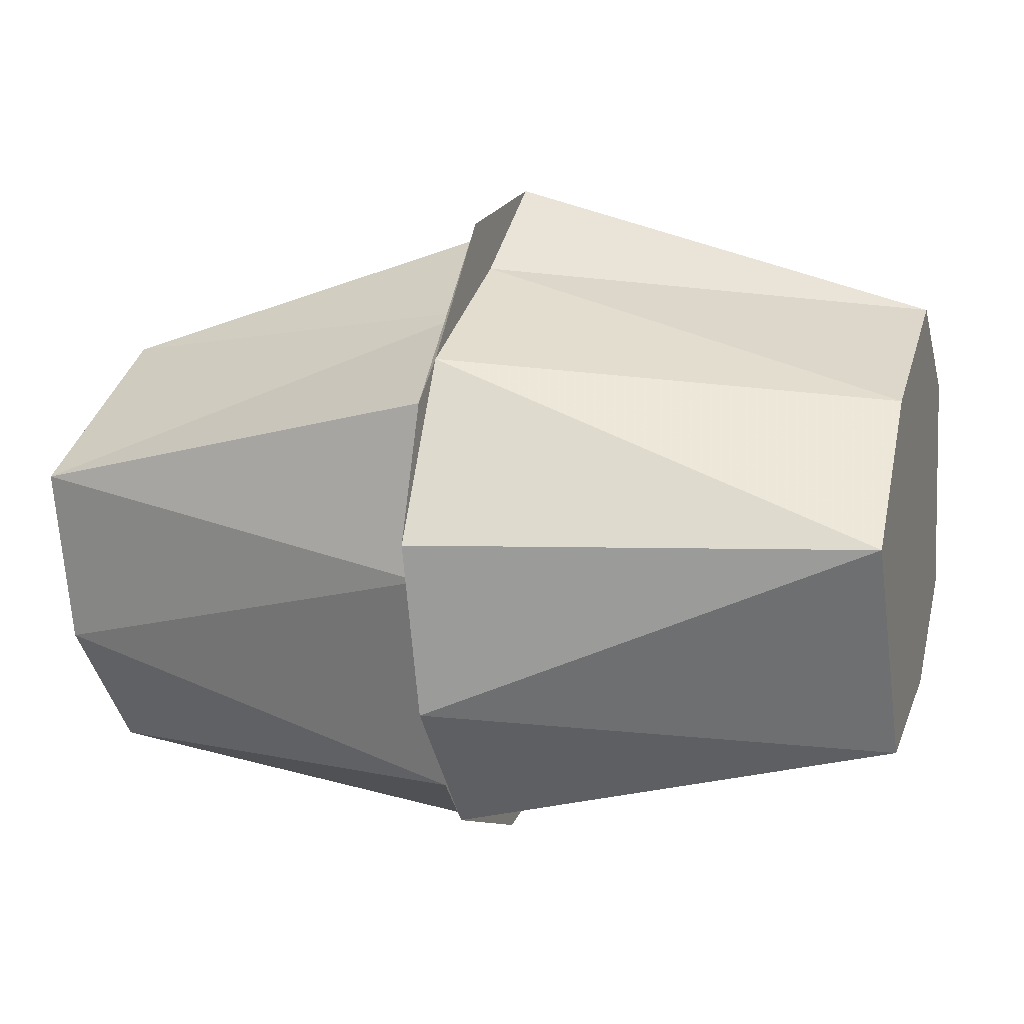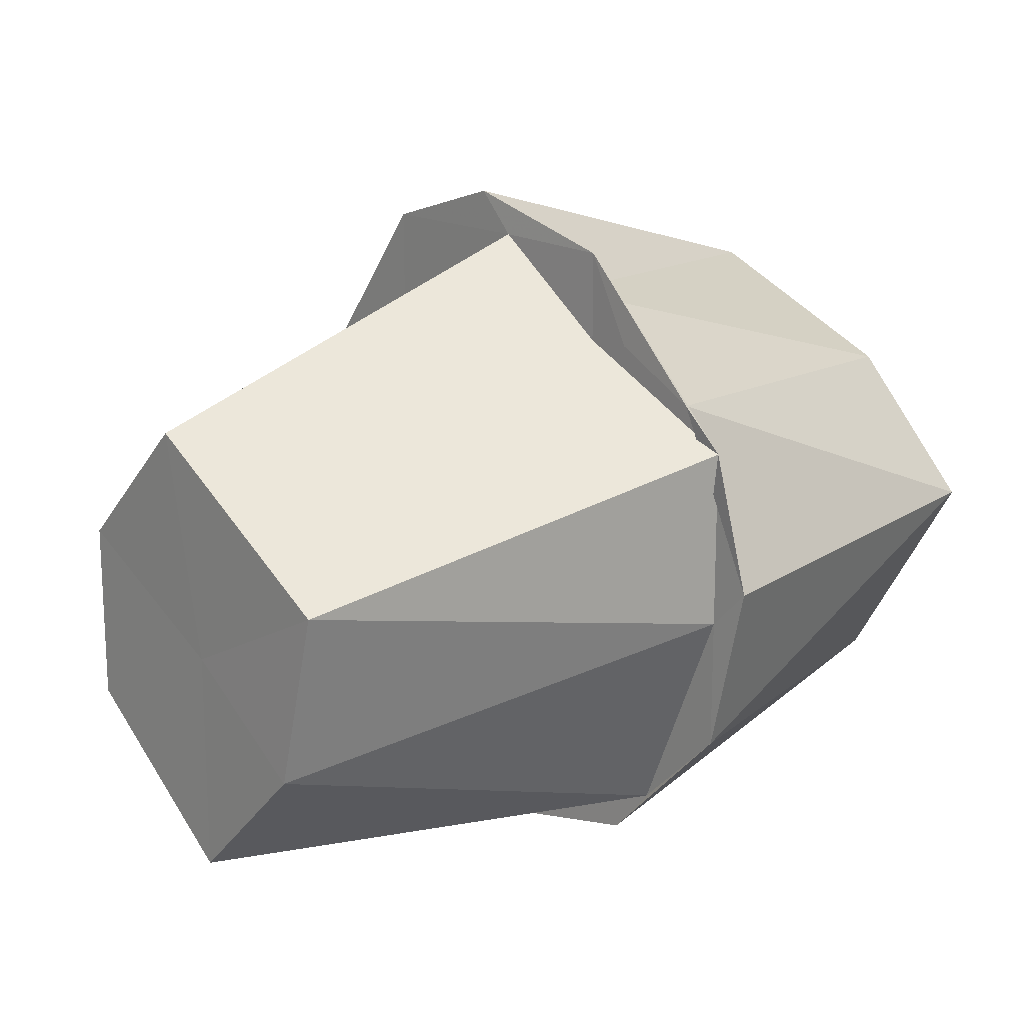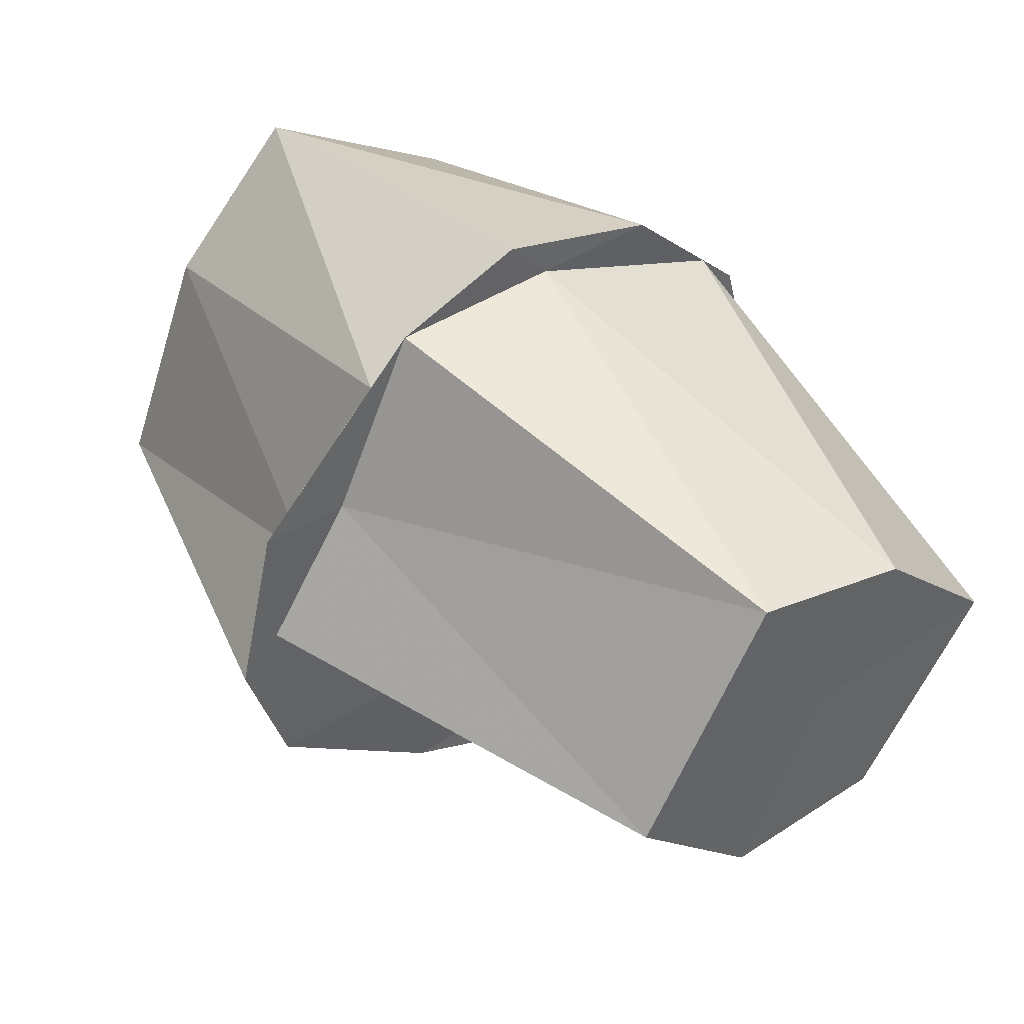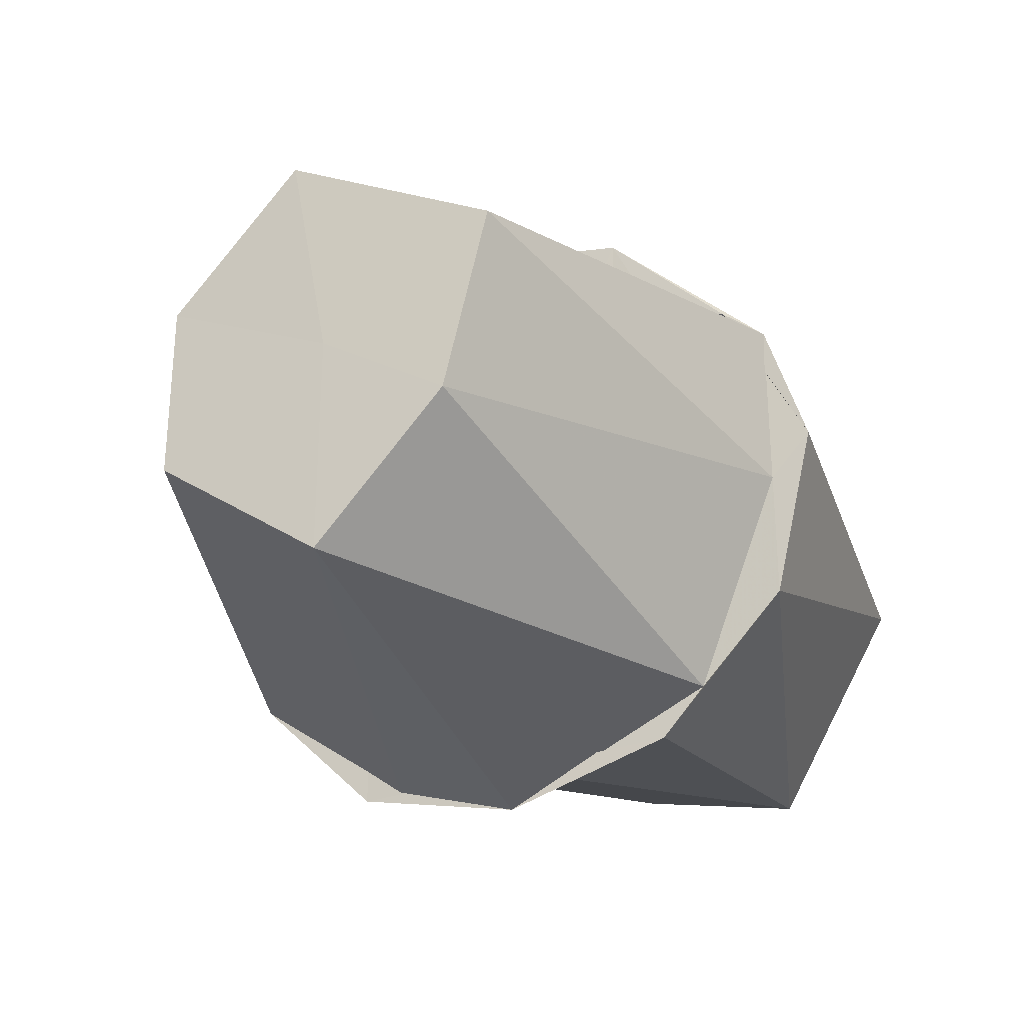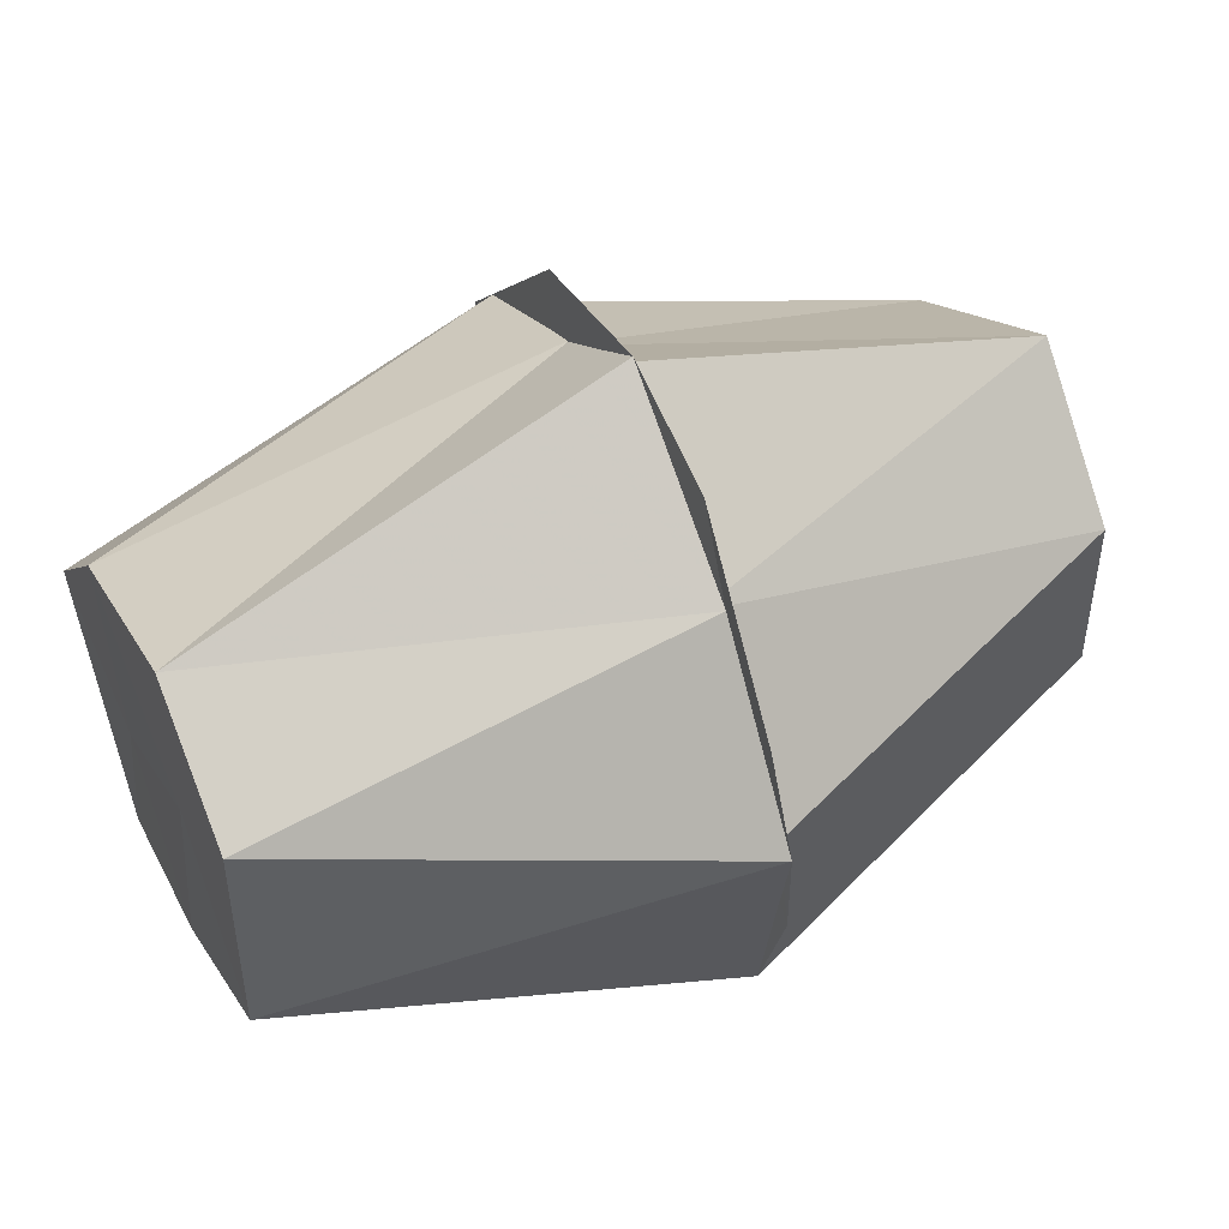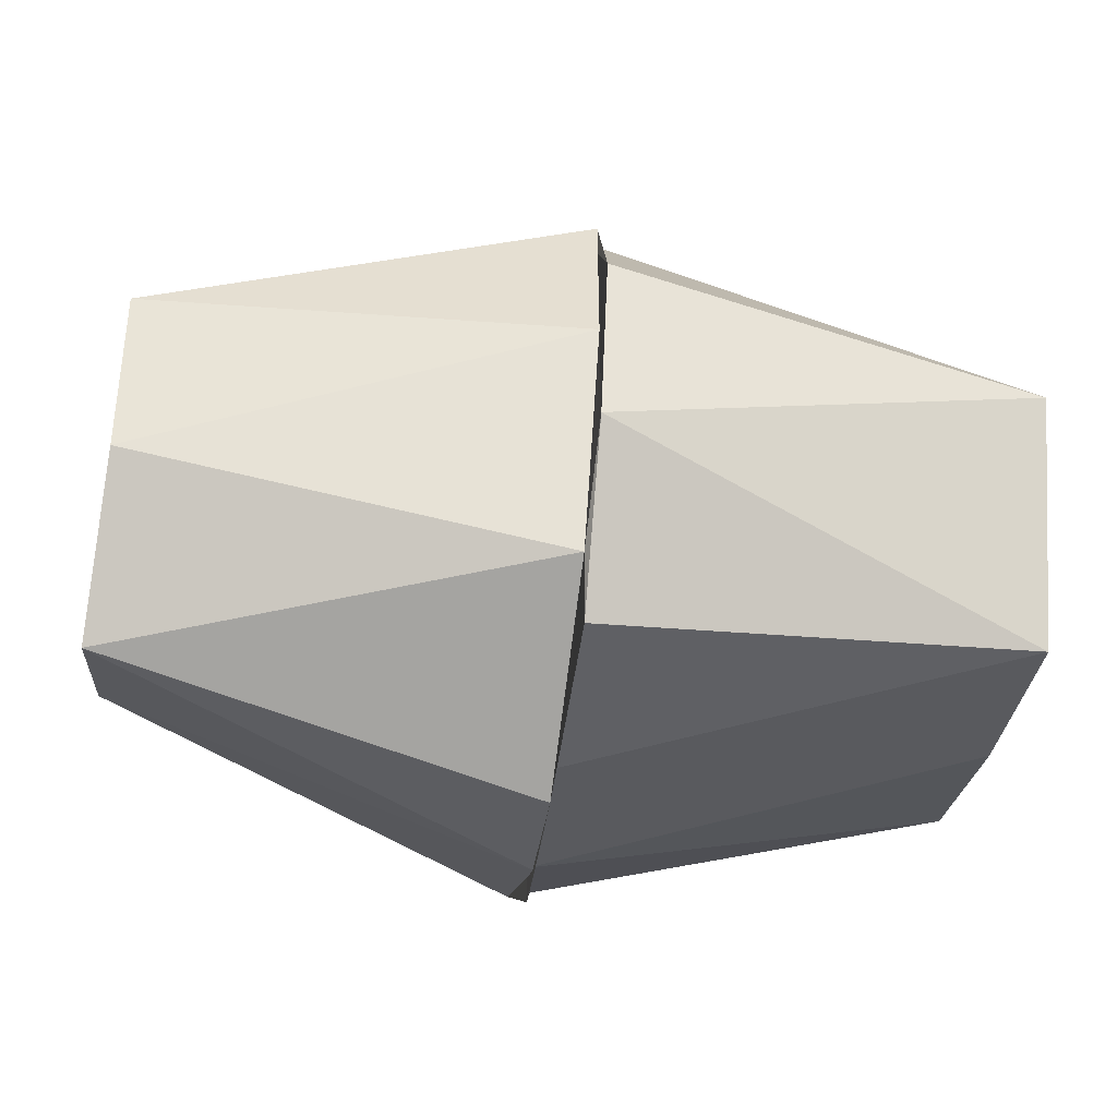
<metadata>
{"format":"obj","ext":"obj","renderer":"f3d","projection":"perspective","resolution":1024,"background":"white","views":[{"elev":5.3,"azim":-163.2,"up":"+Z"},{"elev":17.3,"azim":138.4,"up":"+Z"},{"elev":42.9,"azim":52.4,"up":"+Y"},{"elev":-29.3,"azim":119.0,"up":"+Z"},{"elev":47.4,"azim":-24.8,"up":"+Z"},{"elev":-51.3,"azim":171.7,"up":"+Z"}]}
</metadata>
<code>
v 1.587e+04 1629 -5338
v 1.587e+04 1629 -5338
v 1.587e+04 1629 -5338
v 1.587e+04 1629 -5338
v 1.587e+04 1629 -5338
v 1.587e+04 1629 -5338
v 15869 1629 -5338
v 1.587e+04 1629 -5338
v 1.587e+04 1629 -5338
v 1.587e+04 1629 -5338
v 1.587e+04 1629 -5338
v 15869 1629 -5338
v 1.587e+04 1629 -5338
v 1.587e+04 1629 -5338
v 1.587e+04 1629 -5338
v 1.587e+04 1629 -5338
v 1.587e+04 1629 -5338
v 1.587e+04 1629 -5338
v 1.587e+04 1629 -5338
v 1.587e+04 1629 -5338
v 1.587e+04 1629 -5338
v 1.587e+04 1629 -5338
v 1.587e+04 1629 -5338
v 1.587e+04 1629 -5338
v 1.587e+04 1629 -5338
v 1.587e+04 1629 -5338
v 1.587e+04 1629 -5338
v 1.587e+04 1629 -5338
v 1.587e+04 1629 -5338
v 1.587e+04 1629 -5338
v 1.587e+04 1629 -5338
v 1.587e+04 1629 -5338
v 15869 1629 -5338
v 15869 1629 -5338
v 1.587e+04 1629 -5338
v 1.587e+04 1629 -5338
v 1.587e+04 1629 -5338
v 15869 1629 -5338
v 15869 1629 -5338
v 15869 1629 -5338
v 1.587e+04 1629 -5338
v 1.587e+04 1629 -5338
f 1 14 13
f 2 14 16
f 1 13 18
f 1 18 20
f 1 20 17
f 2 16 23
f 3 15 25
f 4 19 27
f 5 21 29
f 6 22 31
f 2 23 26
f 3 25 28
f 4 27 30
f 5 29 32
f 6 31 24
f 7 33 38
f 8 34 40
f 9 35 41
f 10 36 42
f 11 37 39
f 39 42 12
f 39 37 42
f 37 10 42
f 42 41 12
f 42 36 41
f 36 9 41
f 41 40 12
f 41 35 40
f 35 8 40
f 40 38 12
f 40 34 38
f 34 7 38
f 38 39 12
f 38 33 39
f 33 11 39
f 24 37 11
f 24 31 37
f 31 10 37
f 32 36 10
f 32 29 36
f 29 9 36
f 30 35 9
f 30 27 35
f 27 8 35
f 28 34 8
f 28 25 34
f 25 7 34
f 26 33 7
f 26 23 33
f 23 11 33
f 31 32 10
f 31 22 32
f 22 5 32
f 29 30 9
f 29 21 30
f 21 4 30
f 27 28 8
f 27 19 28
f 19 3 28
f 25 26 7
f 25 15 26
f 15 2 26
f 23 24 11
f 23 16 24
f 16 6 24
f 17 22 6
f 17 20 22
f 20 5 22
f 20 21 5
f 20 18 21
f 18 4 21
f 18 19 4
f 18 13 19
f 13 3 19
f 16 17 6
f 16 14 17
f 14 1 17
f 13 15 3
f 13 14 15
f 14 2 15

</code>
